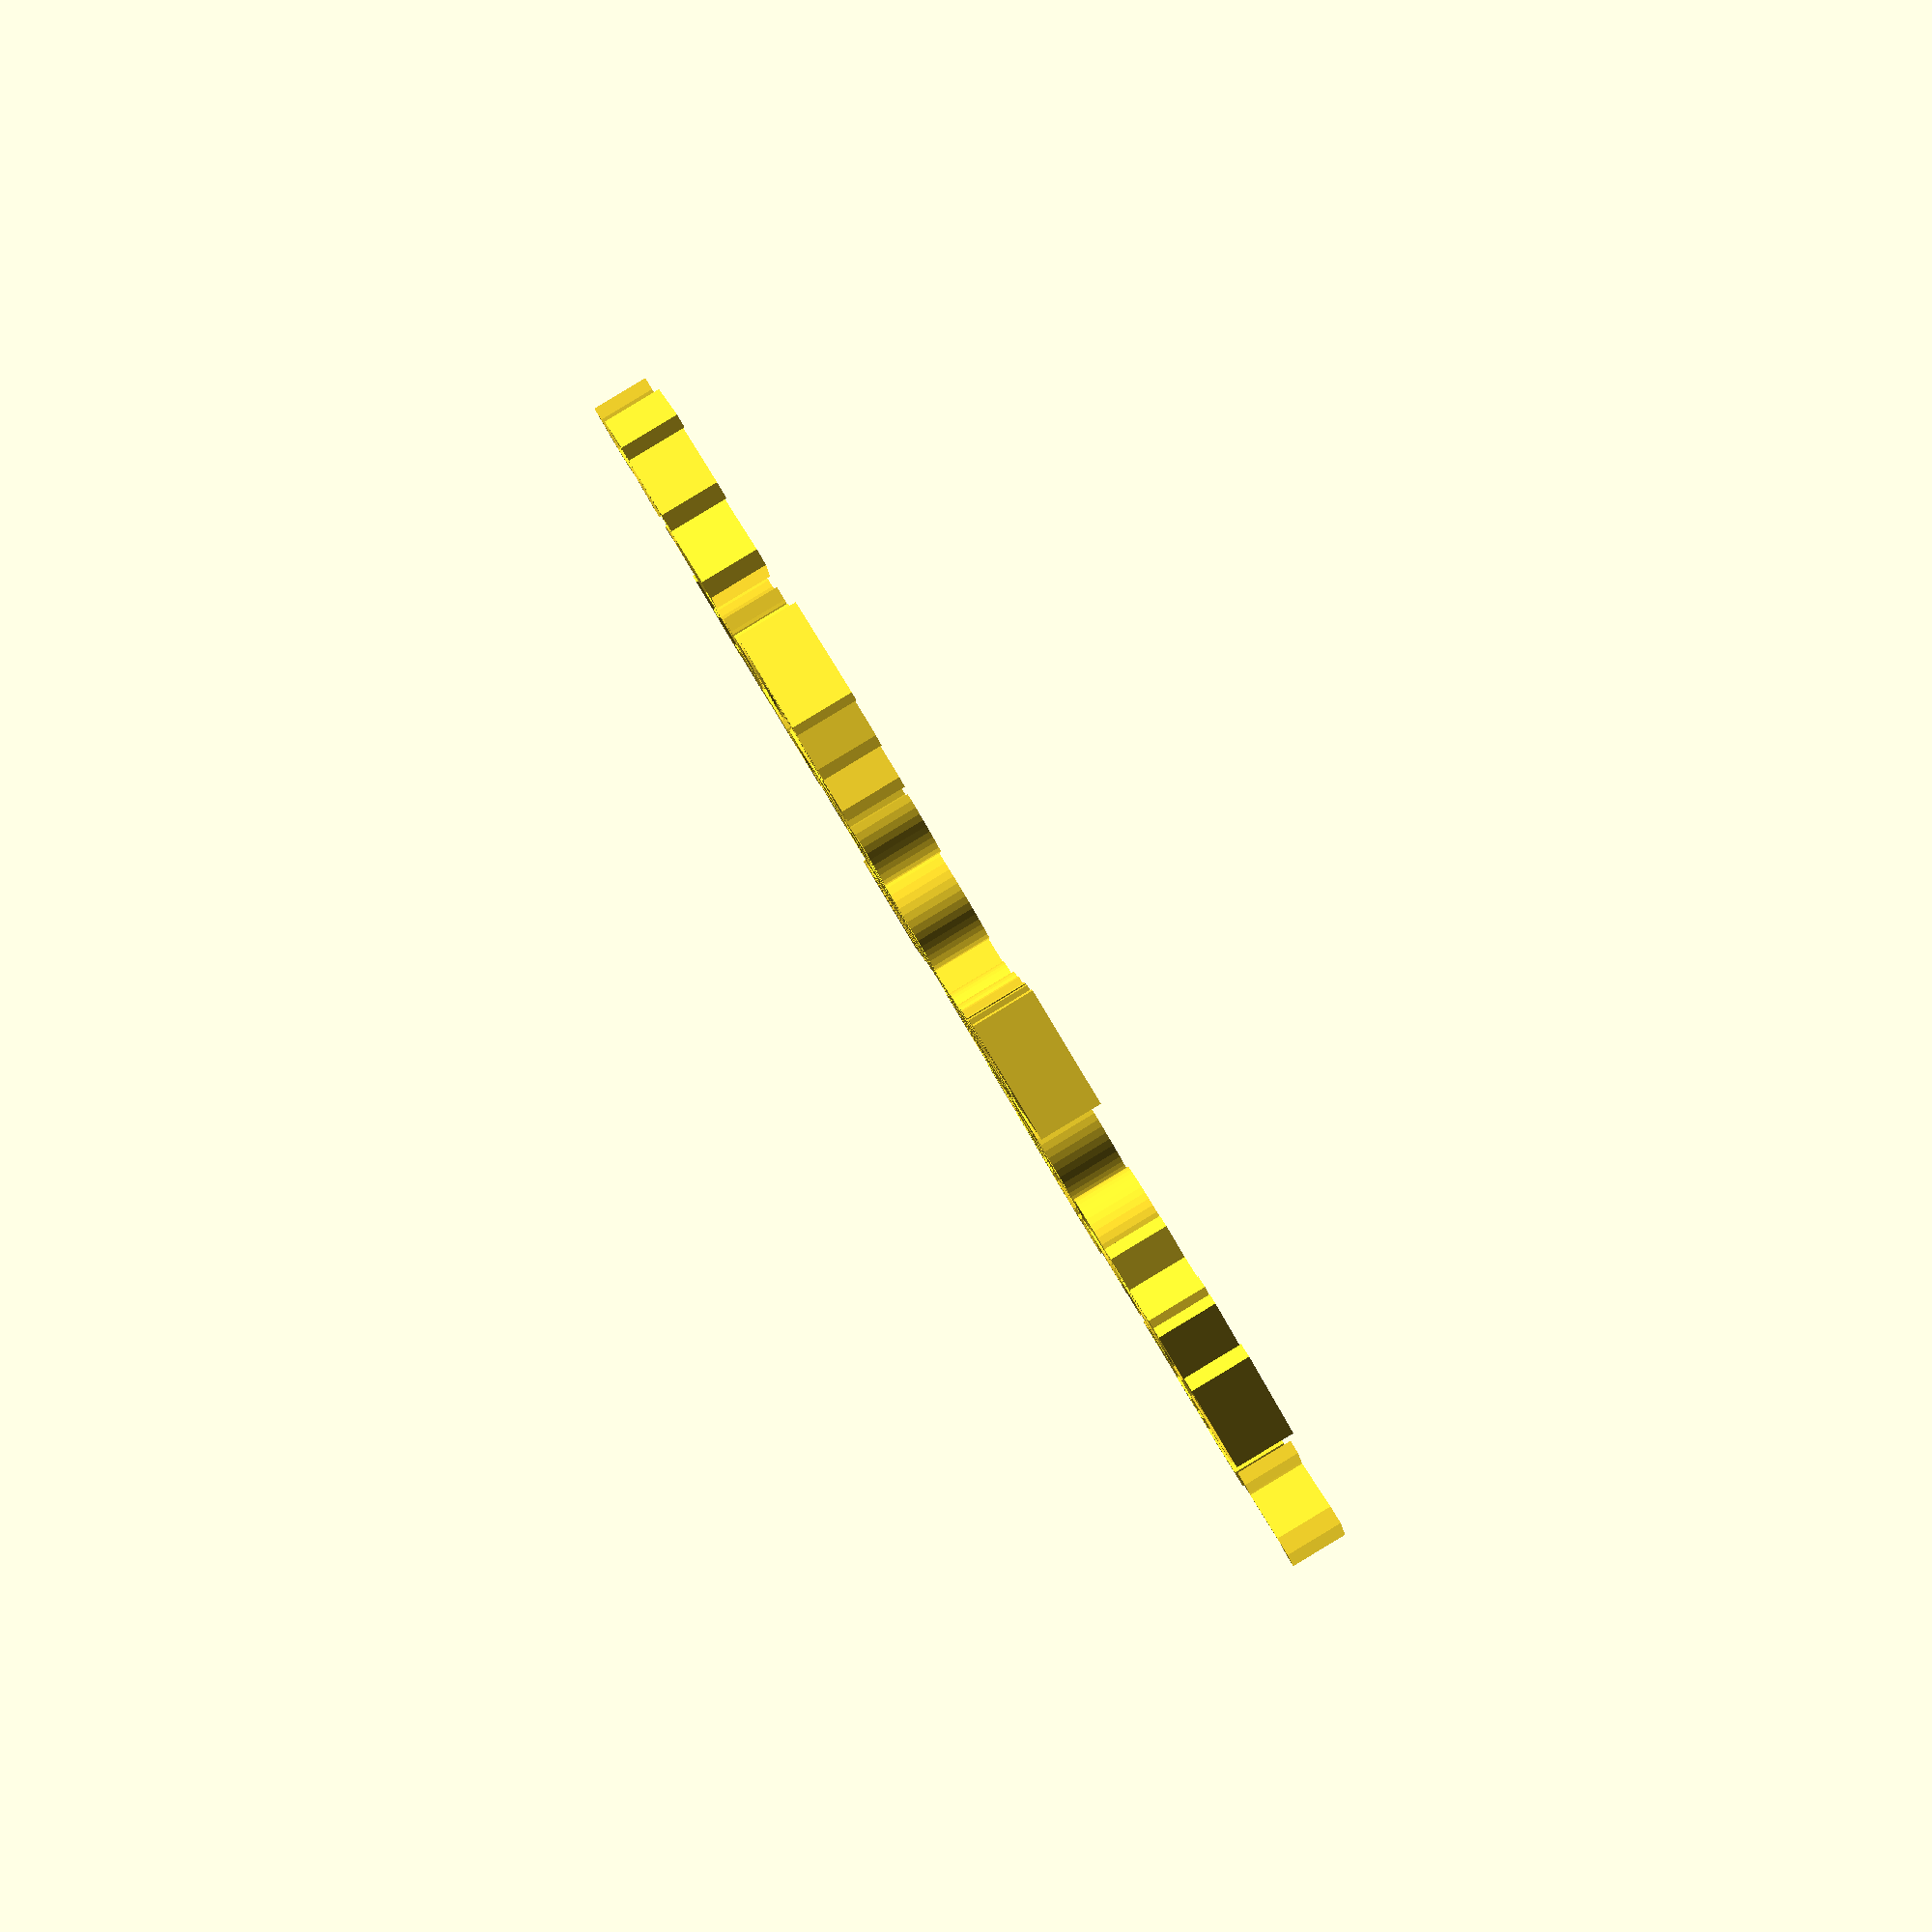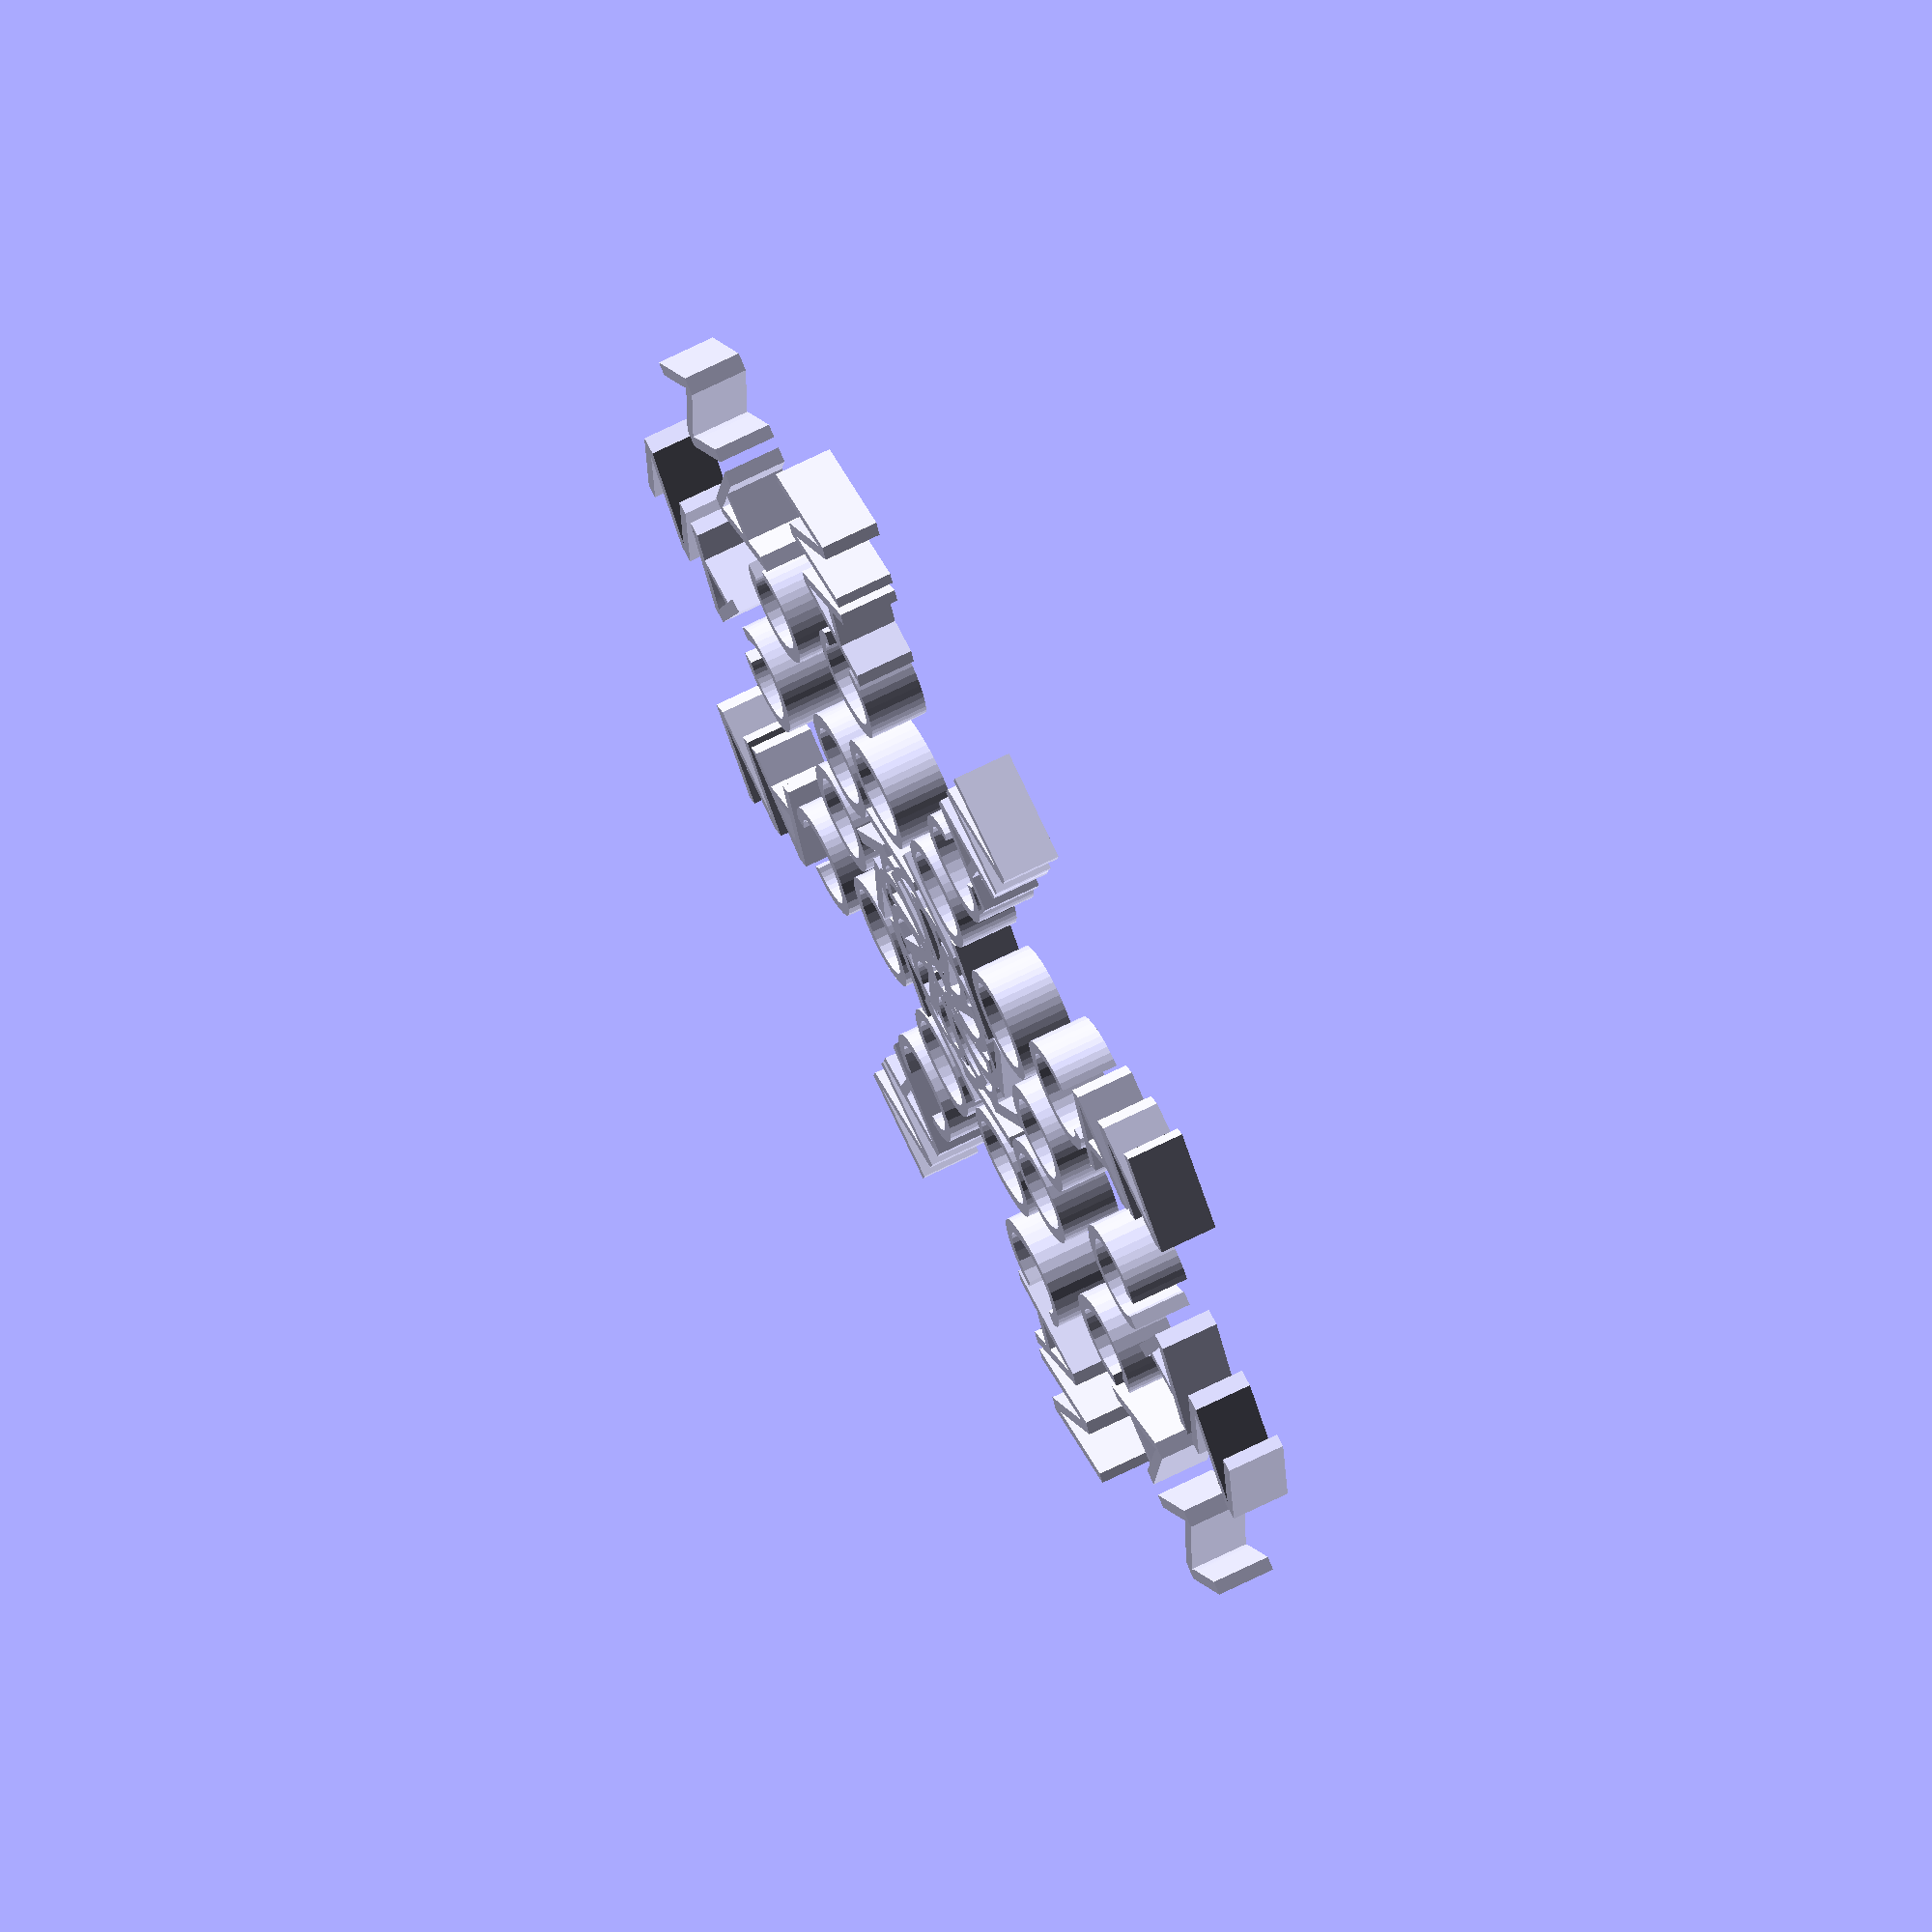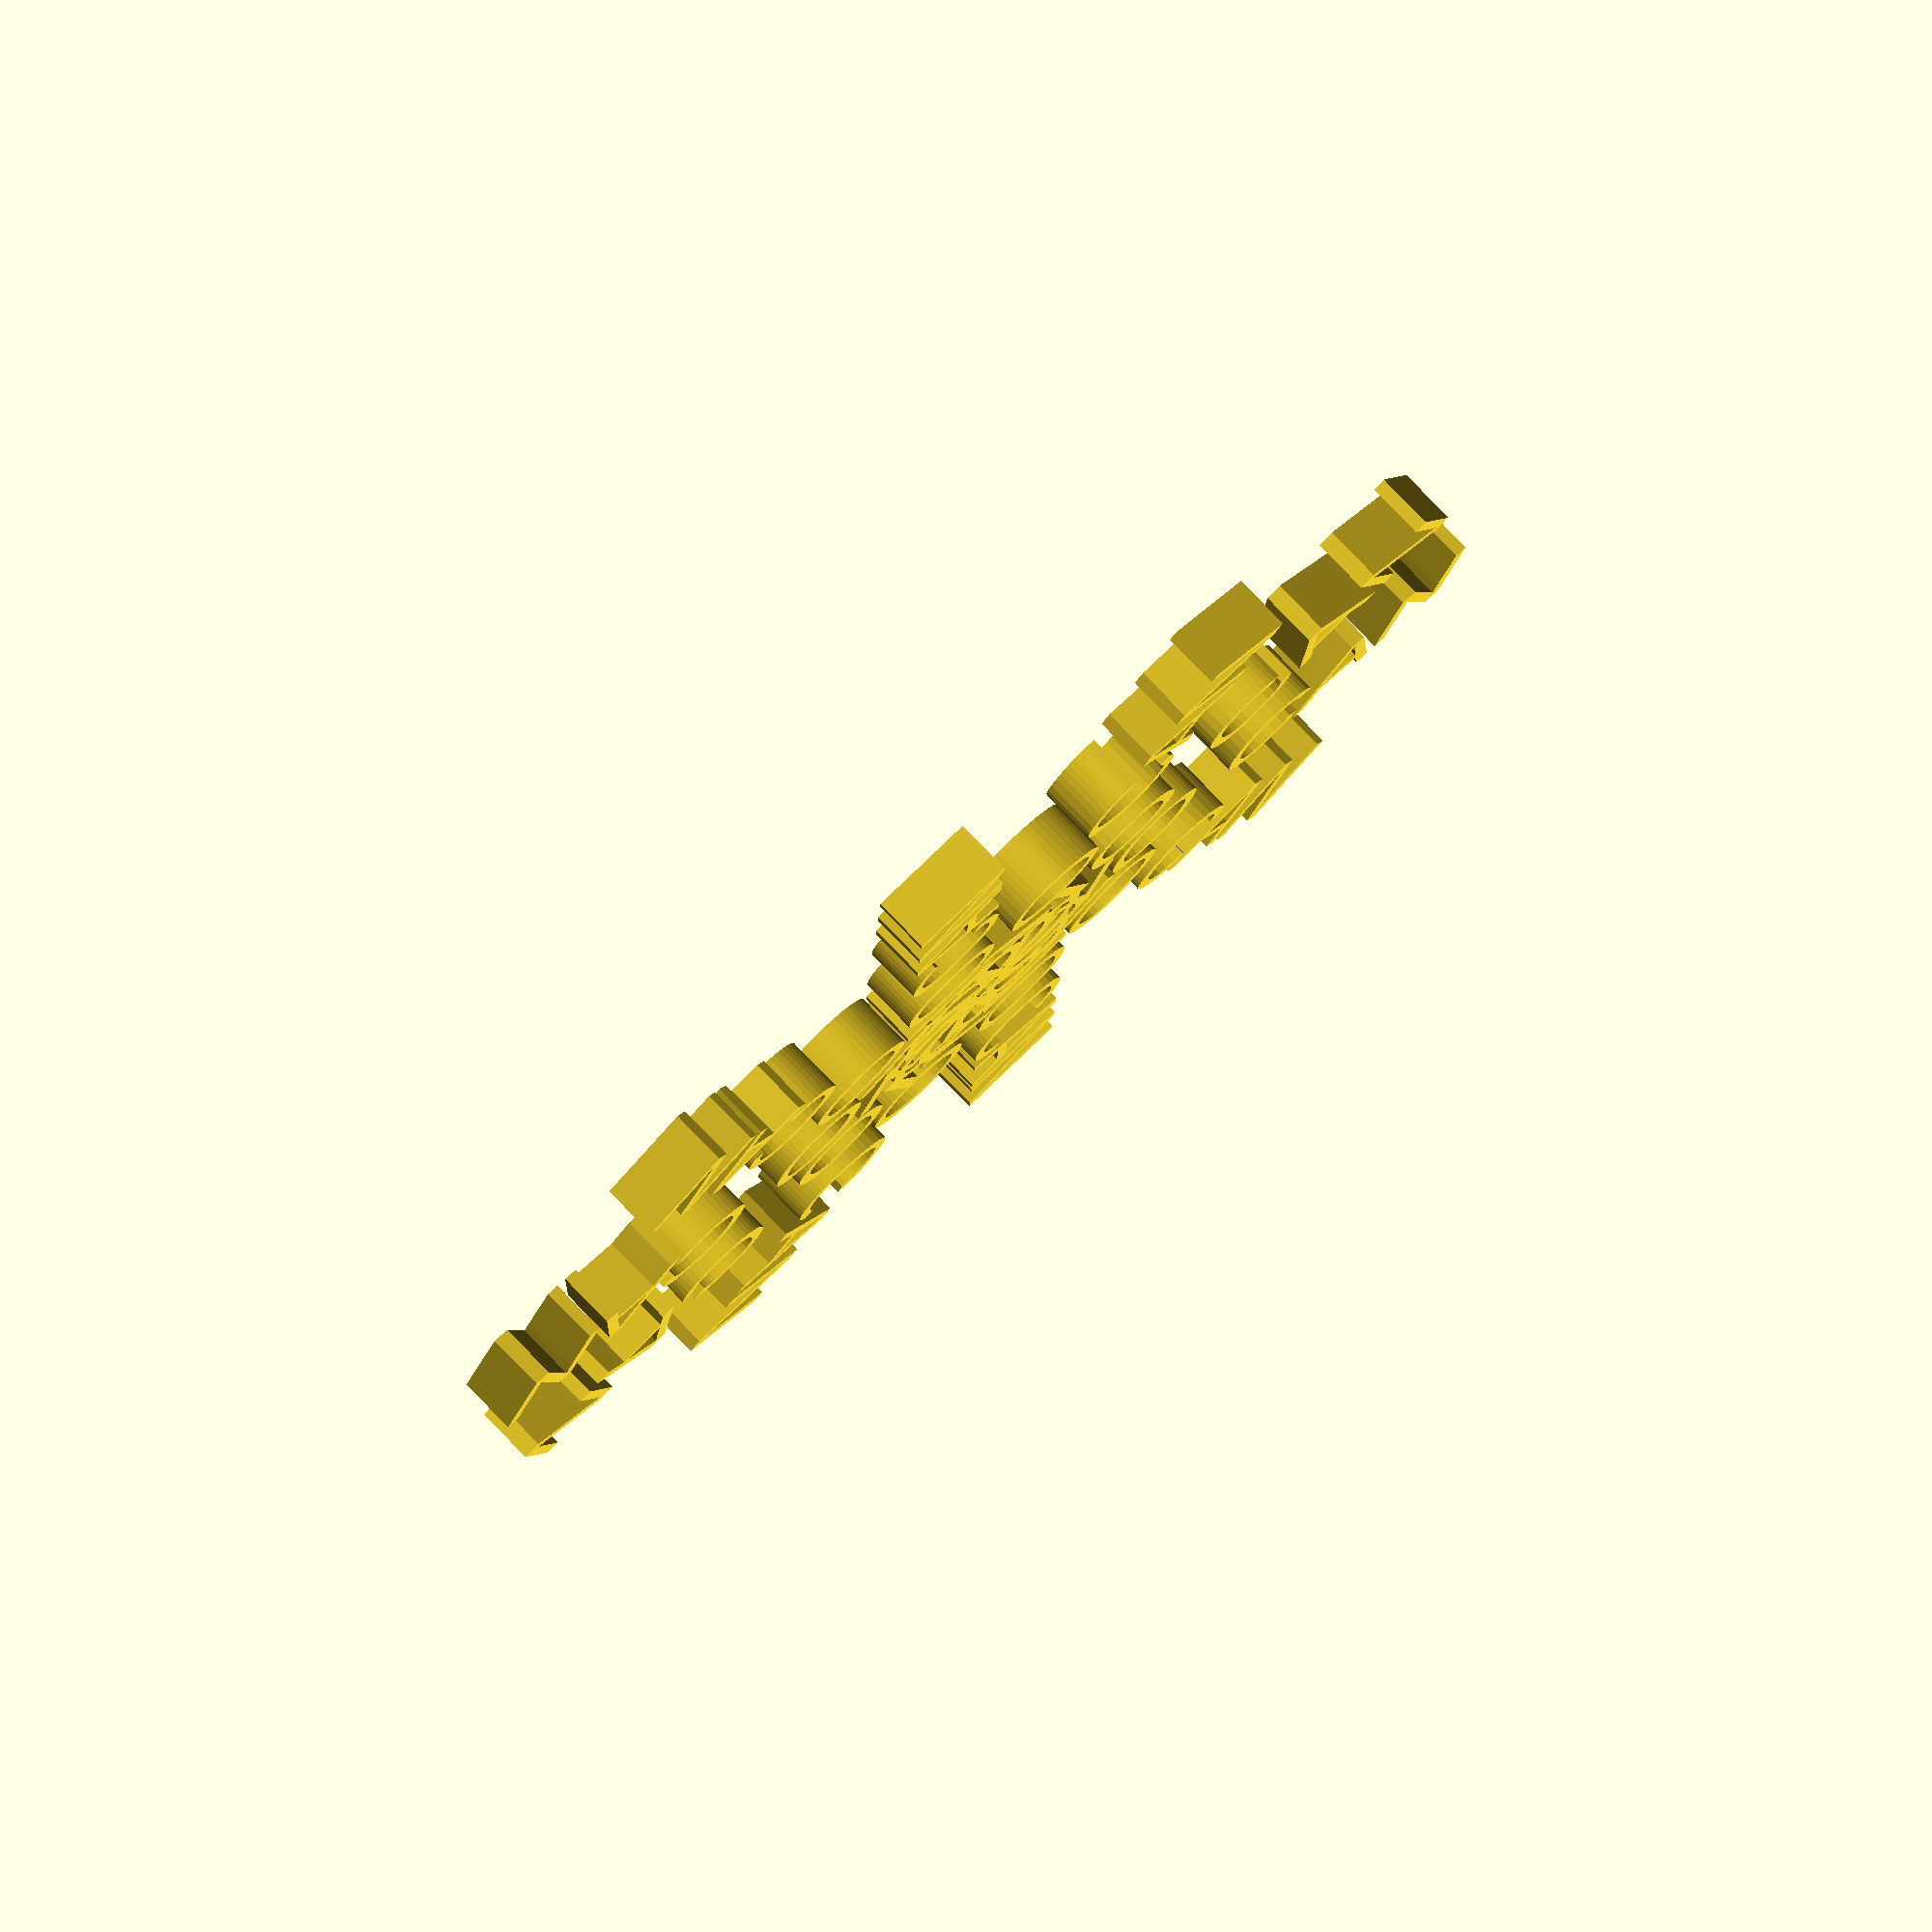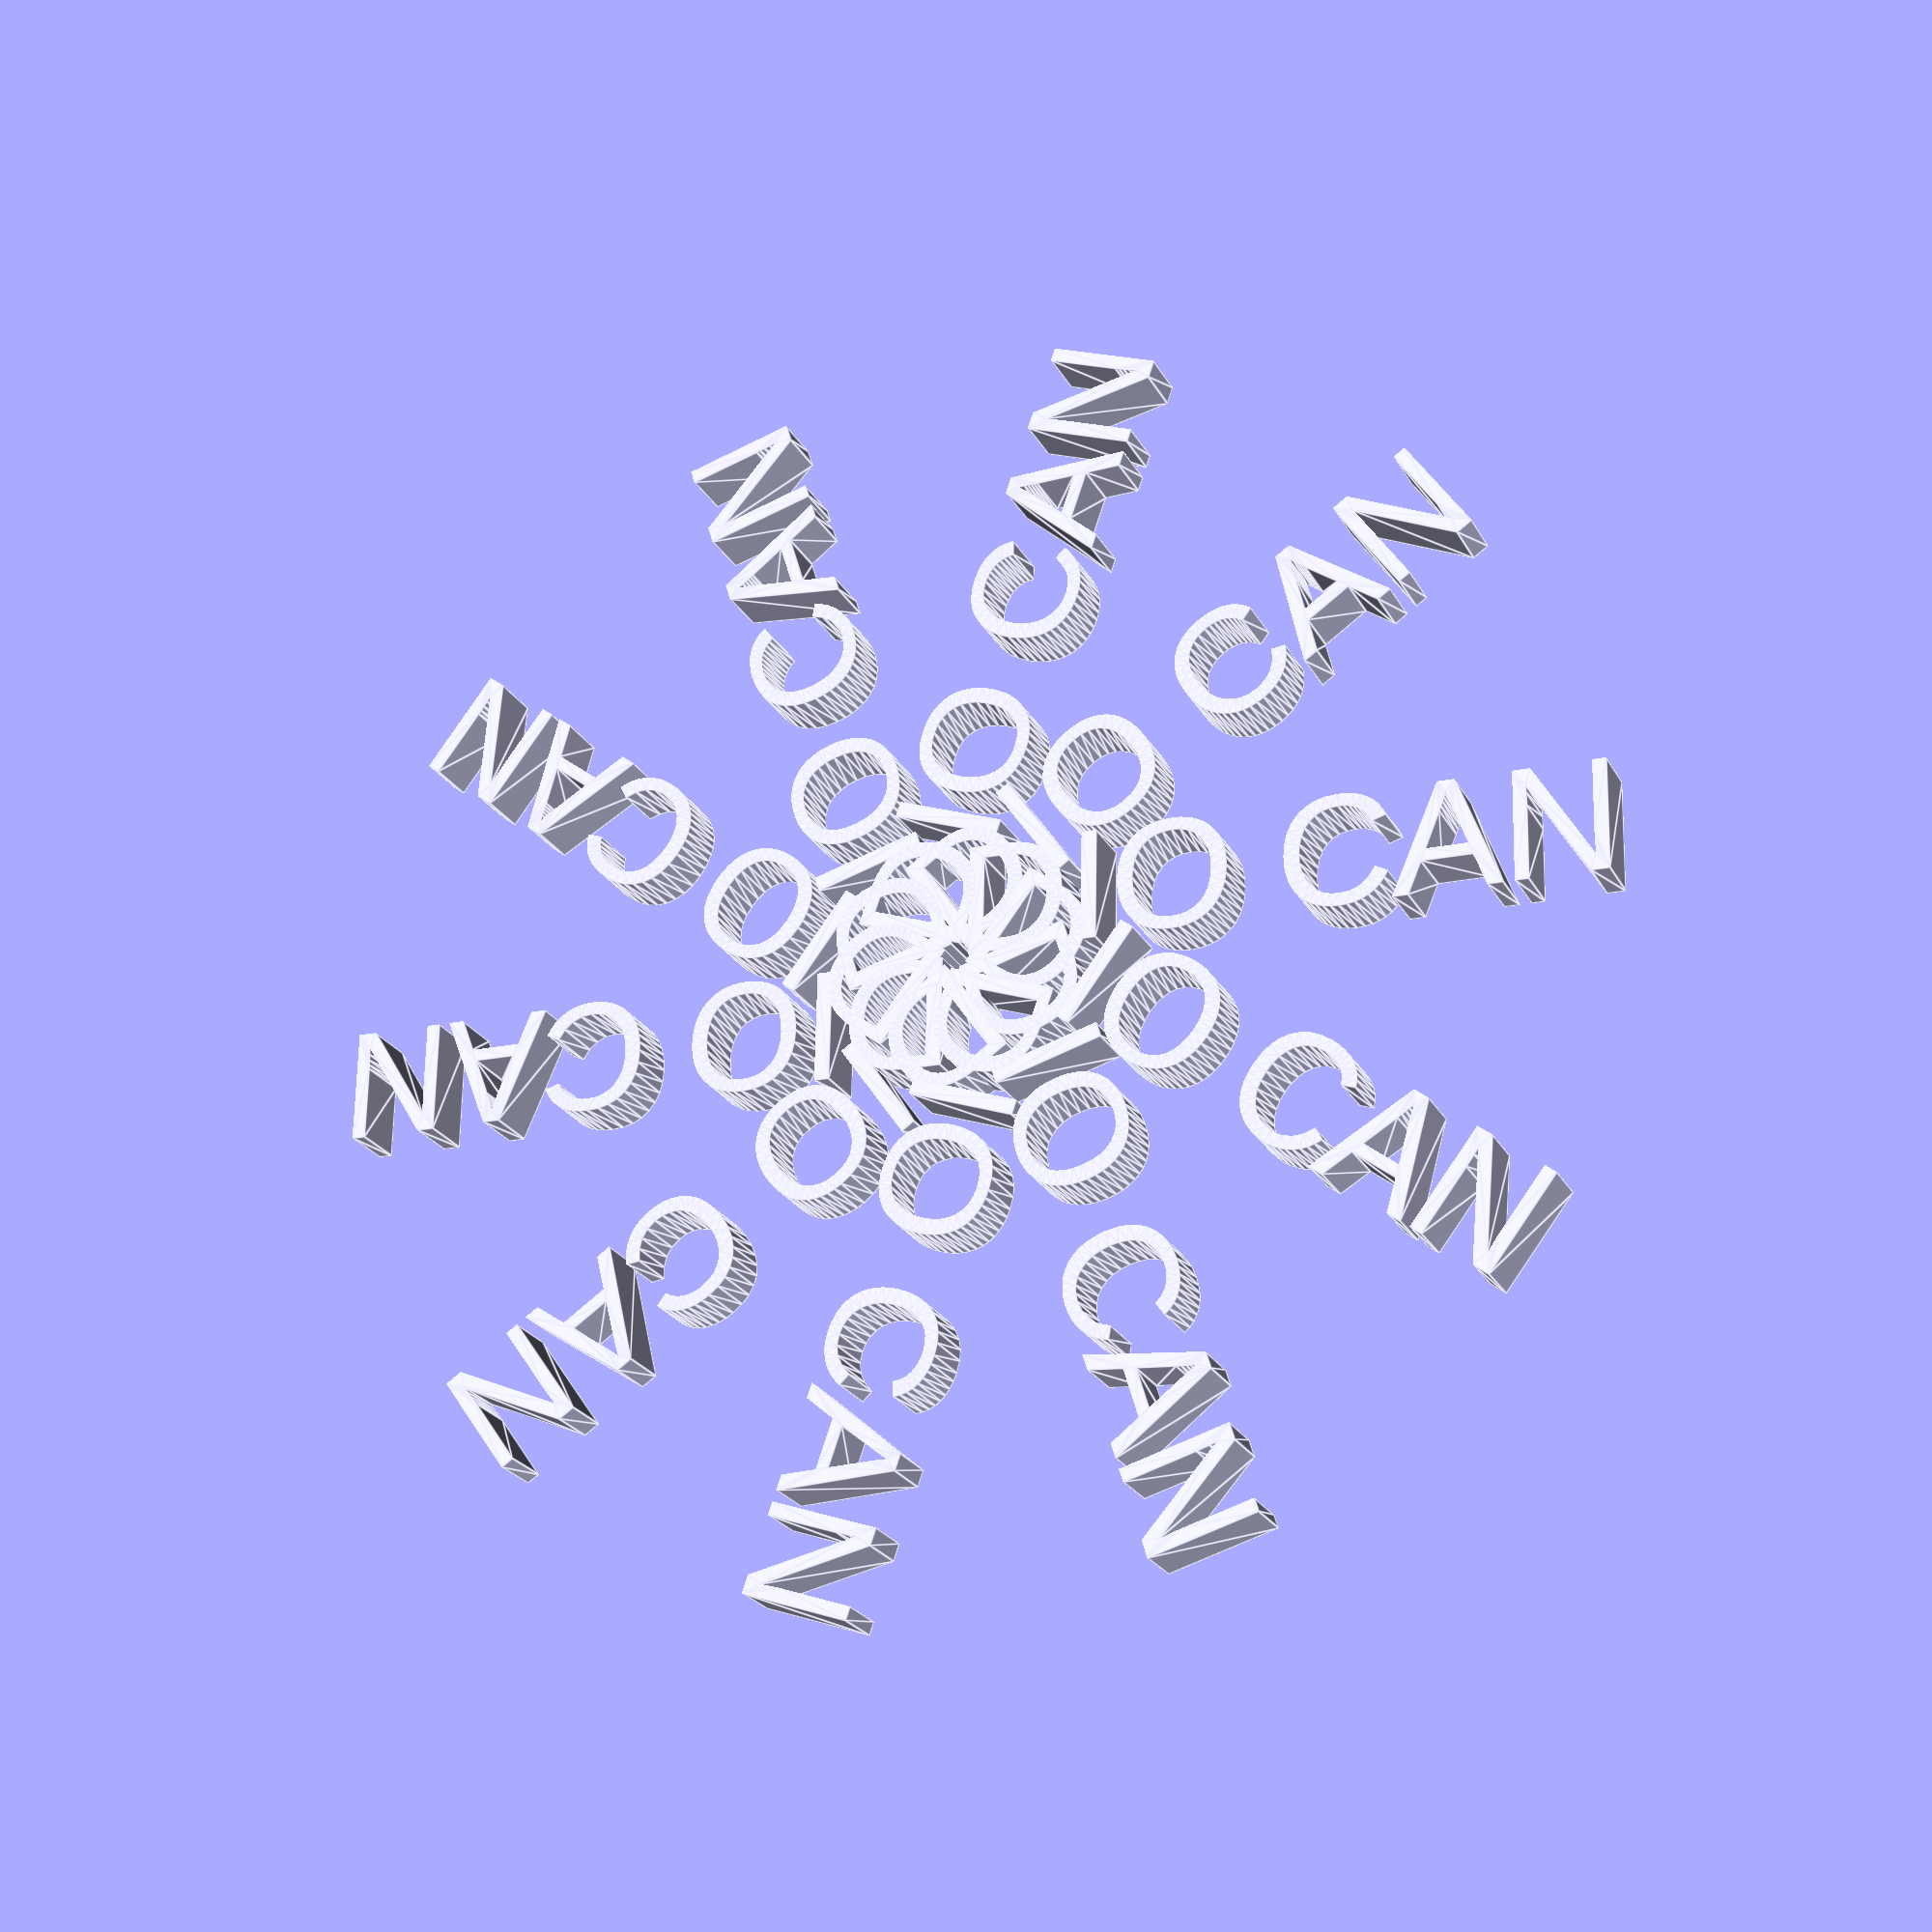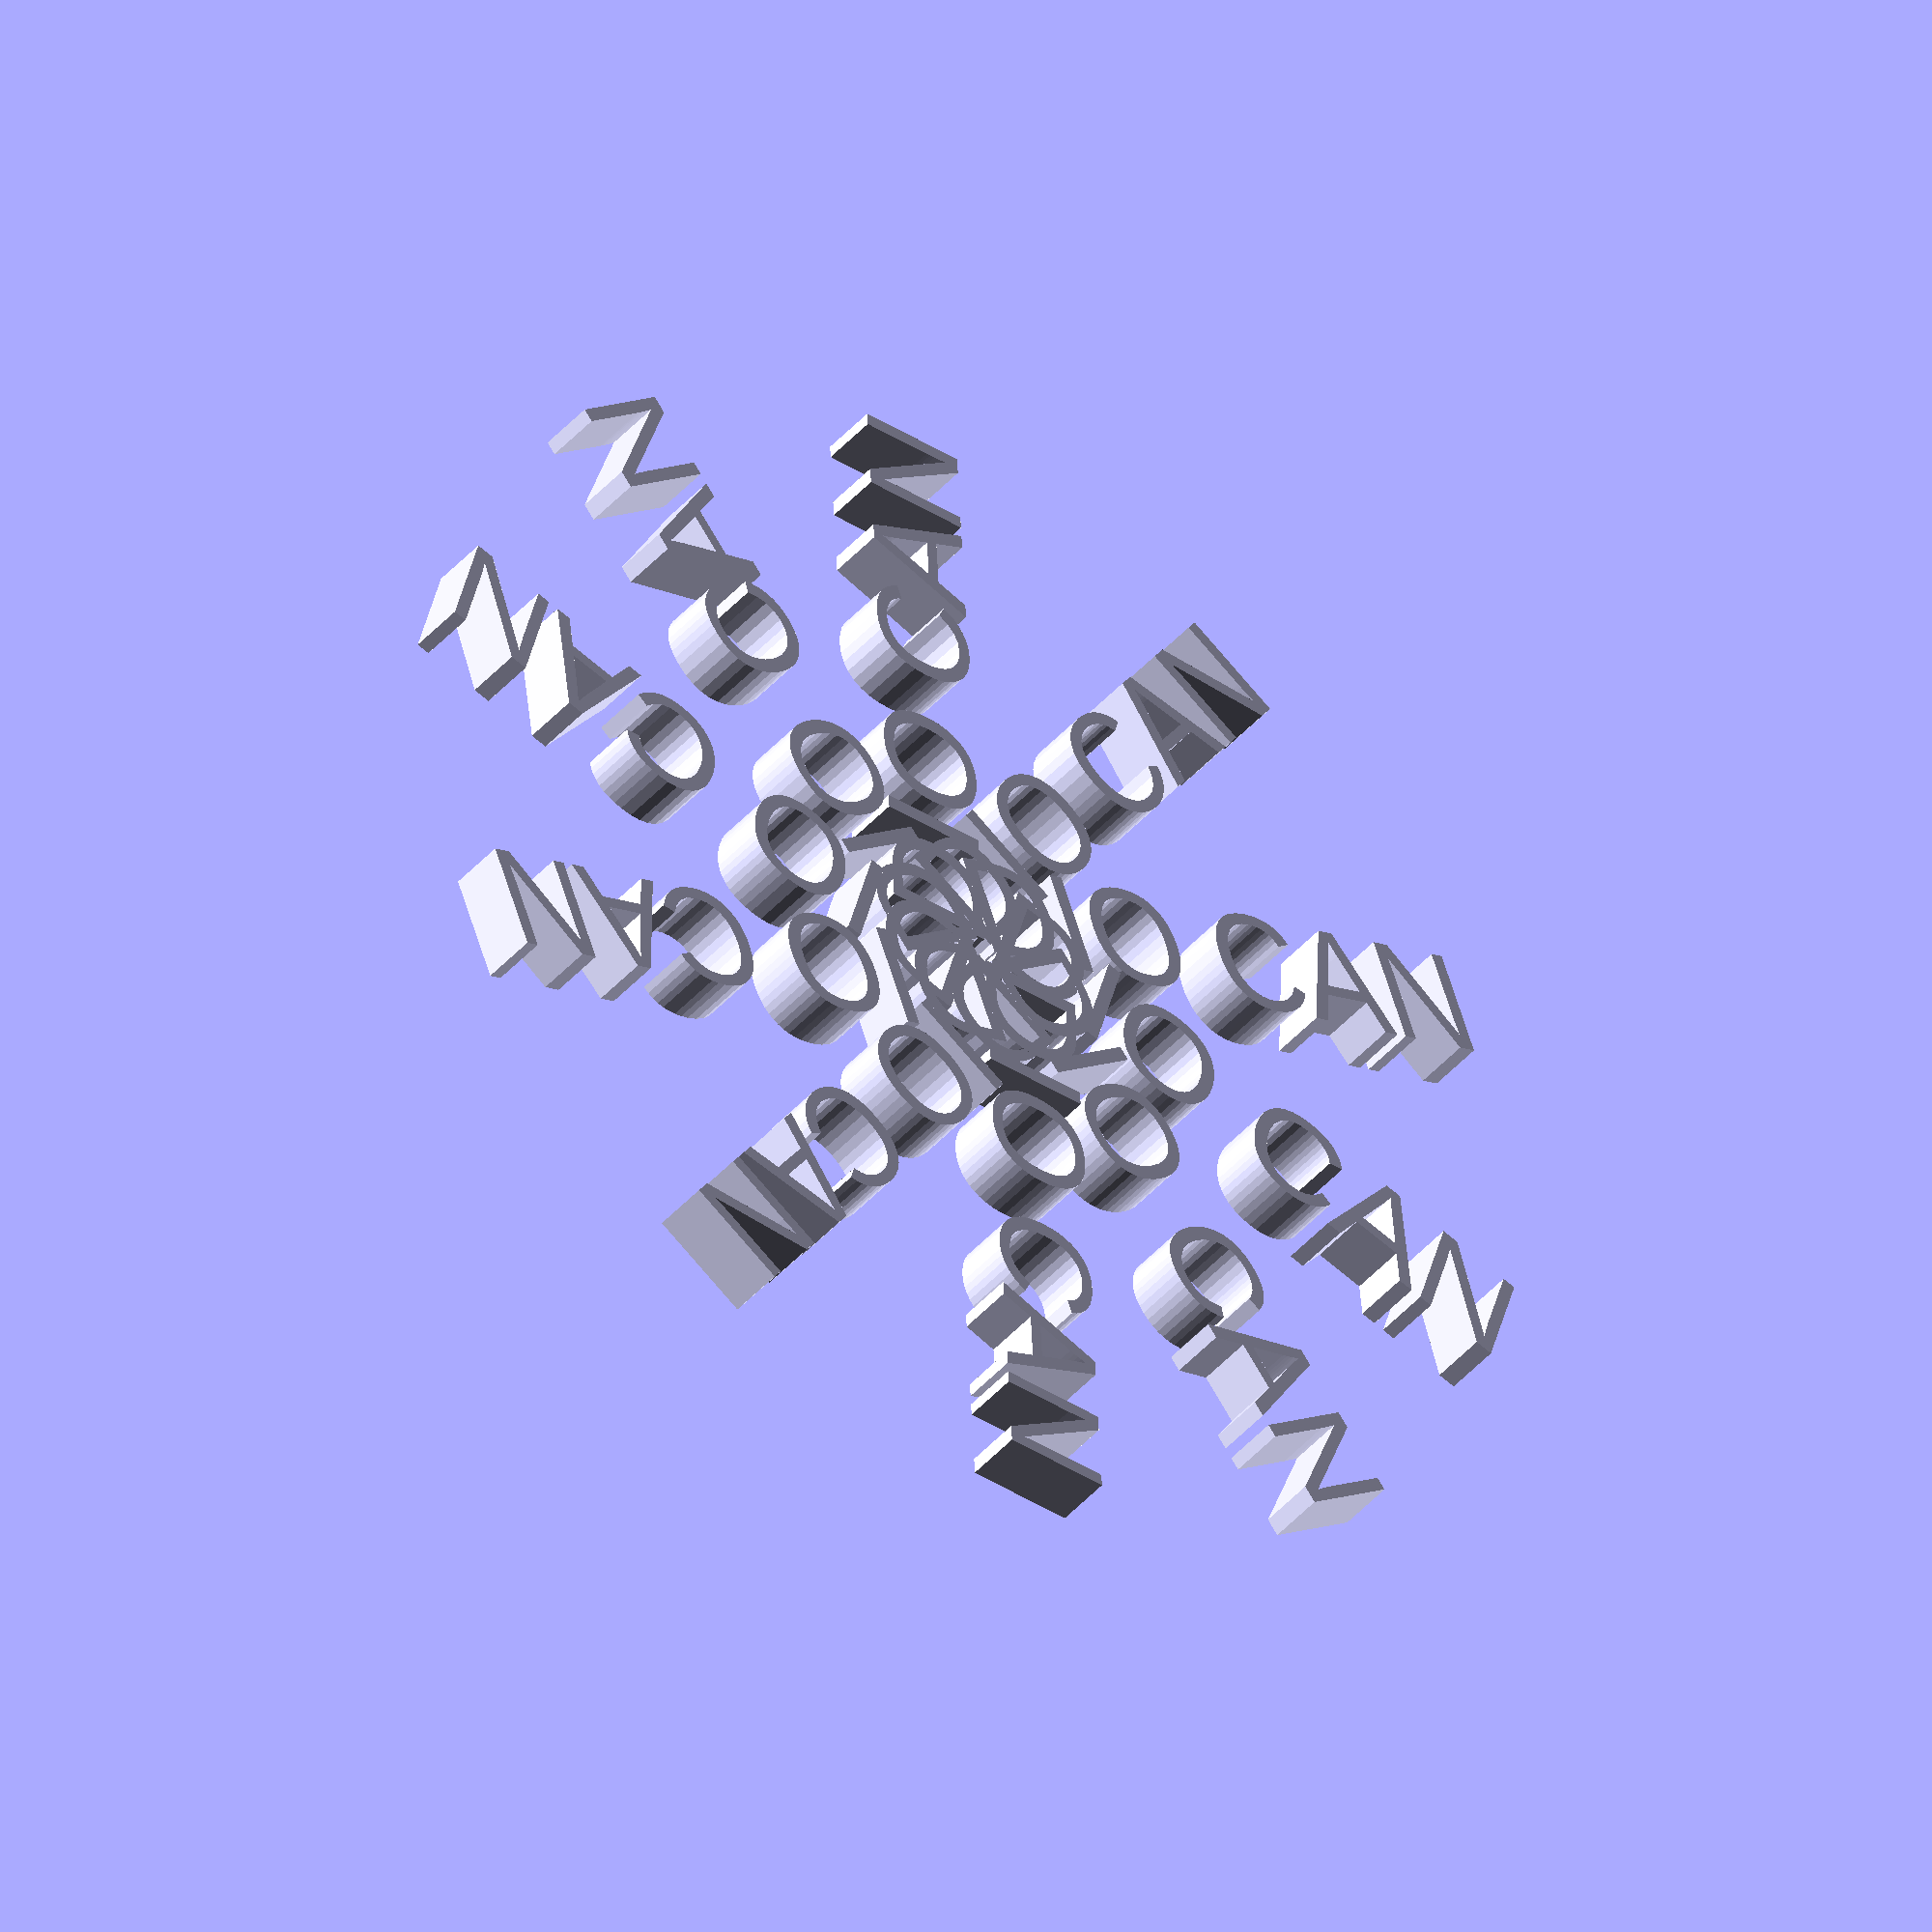
<openscad>
height = 5;
offset_for_center = -height / 2;
word = "DIO CAN";
font="Liberation Sans:style=Bold Italic";

//module bestemmia() {
//    translate([offset_for_center, offset_for_center, offset_for_center])
//        linear_extrude(height) 
//            text(word, font = font);
//}
//
//bestemmia();


//module chinese_word(word, font, height, offset_for_center) {
//    translate([offset_for_center, offset_for_center, offset_for_center])
//        linear_extrude(height) 
//            text(word, font = font);
//}
//
//chinese_word(word, font, height, offset_for_center);


//module chinese_word(word, font, height, center = true) {
//    offset_for_center = center ? -height / 2 : 0;
//    translate([offset_for_center, offset_for_center, offset_for_center])
//        linear_extrude(height) 
//            text(word, font = font);
//}
//
//chinese_word(word, font, height, center = false);
//rotate([90, 0, 0]) 
//    chinese_word(word, font, height, center = false);


reps = 10;
step_angle = 360/reps;
radius = 30*$t;


for(i = [0:reps]) {
    rotate(step_angle * i) 
        //translate([radius, 0, i * 5]) 
        translate([radius, 0, 0]) 
            linear_extrude(height) 
                text(word);
} 


length_side1 = 10;
length_side2 = 20;

function length_hypotenuse(length_side1, length_side1) = 
    sqrt(pow(length_side1, 2) + pow(length_side2, 2));

echo(length_hypotenuse(length_side1, length_side1));  // ECHO: 22.3607


function my_len(text, counter = 0) = 
    text[counter] == undef ? counter : my_len(text, counter + 1);

echo(my_len("TEST"));  // ECHO: 4

</openscad>
<views>
elev=91.4 azim=228.7 roll=301.1 proj=p view=solid
elev=109.9 azim=210.8 roll=116.3 proj=o view=wireframe
elev=98.8 azim=236.1 roll=224.1 proj=o view=solid
elev=22.9 azim=109.2 roll=21.6 proj=p view=edges
elev=44.6 azim=51.0 roll=321.7 proj=o view=wireframe
</views>
